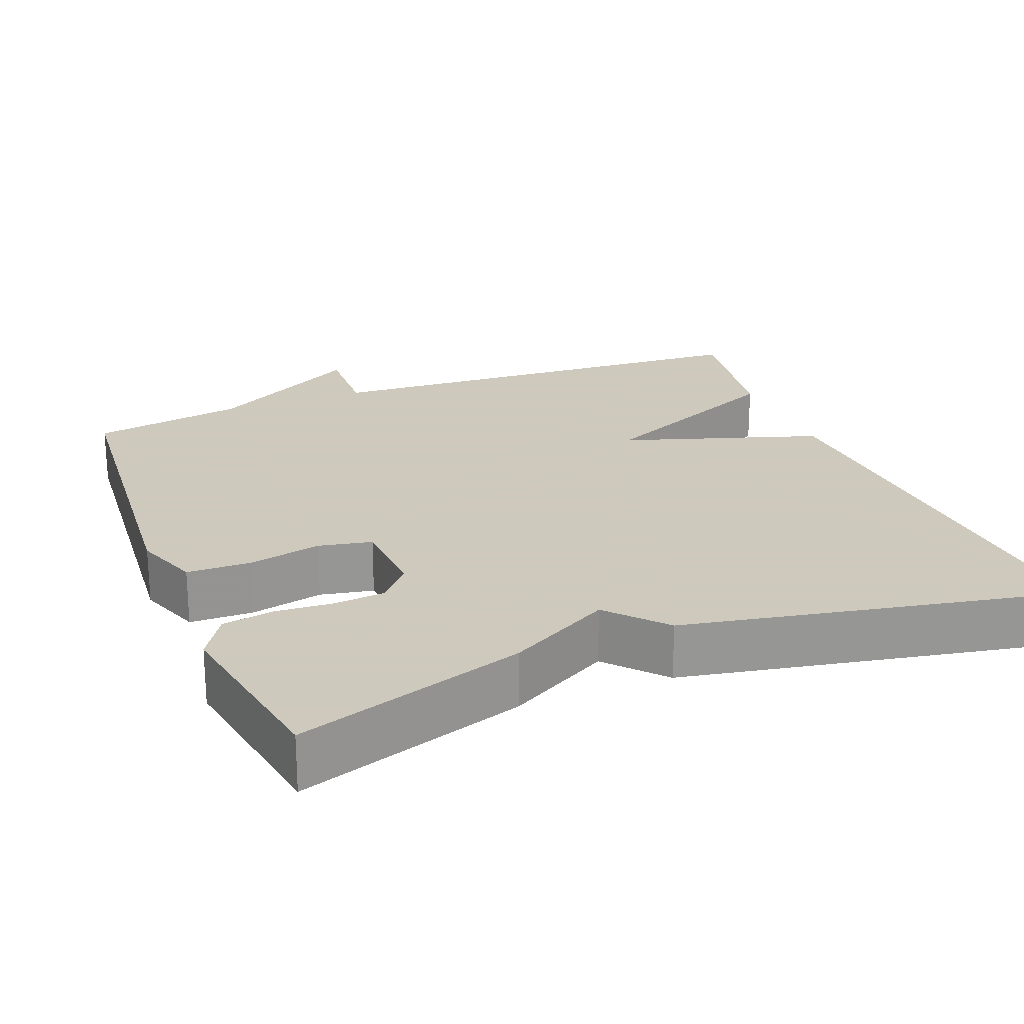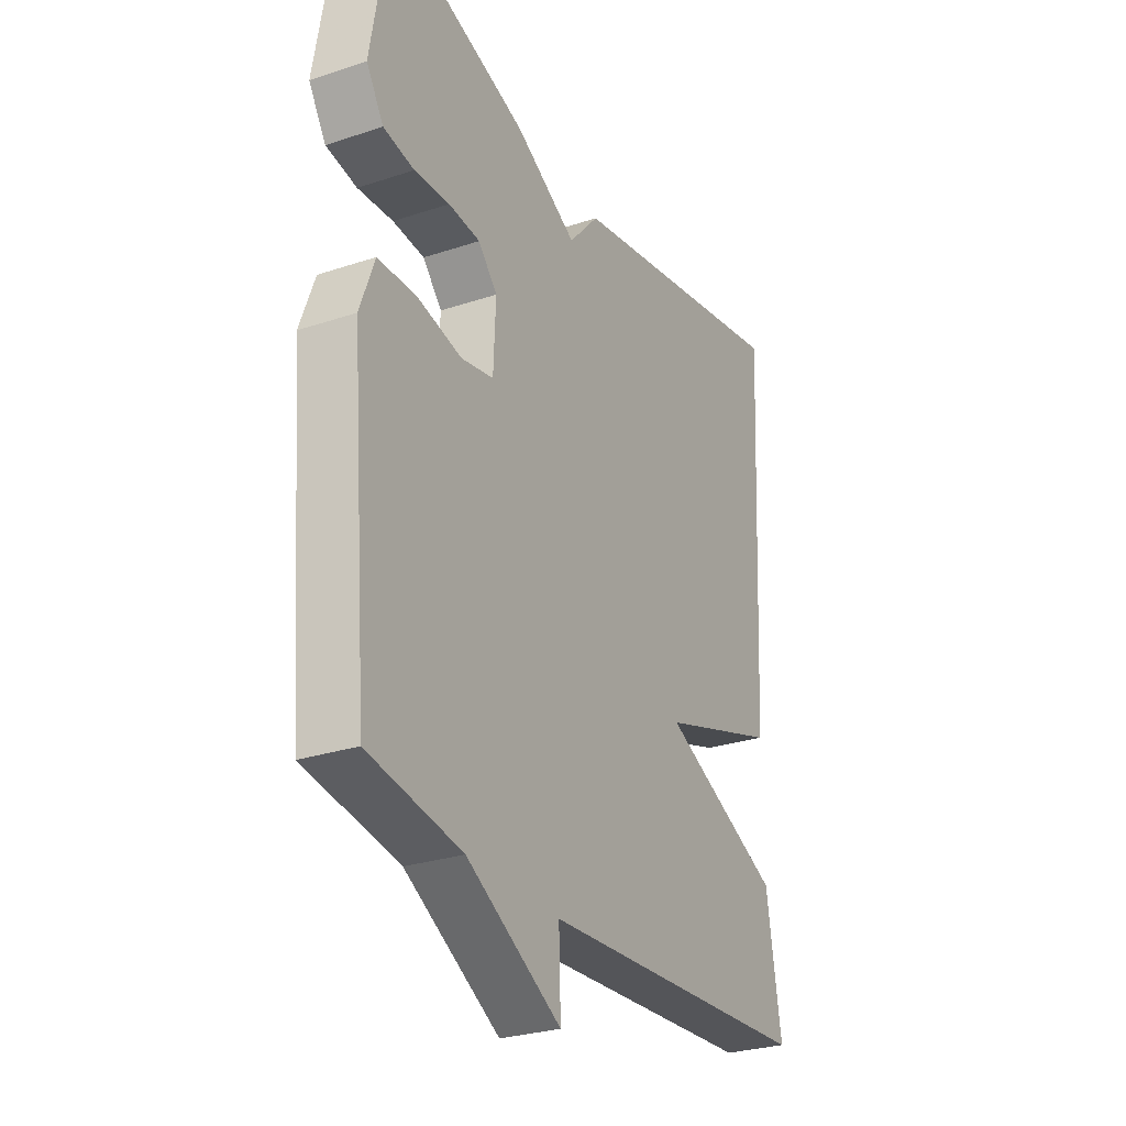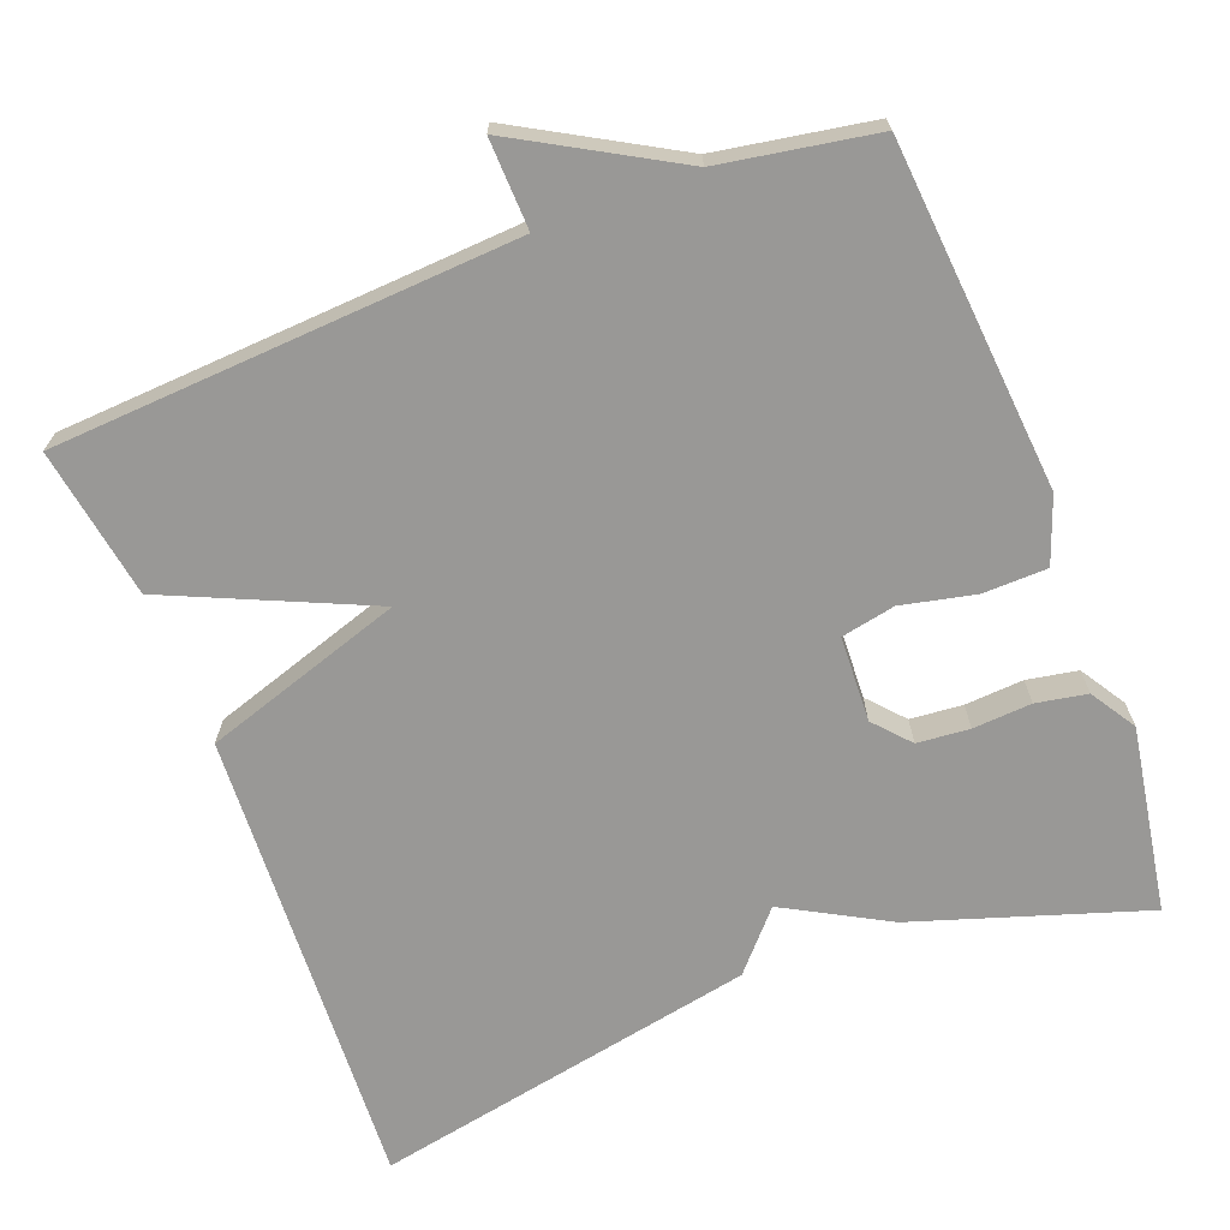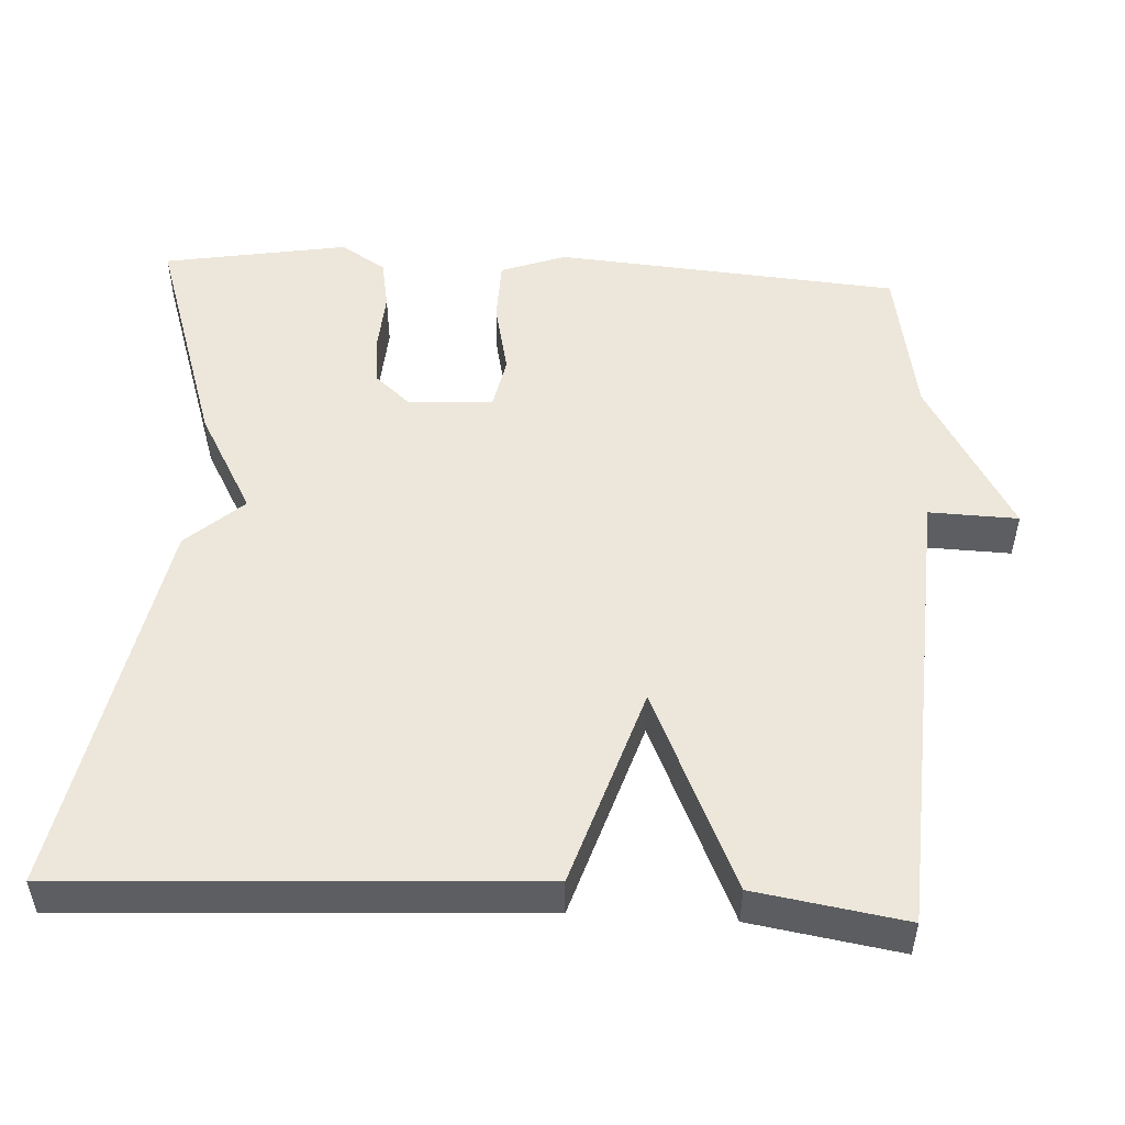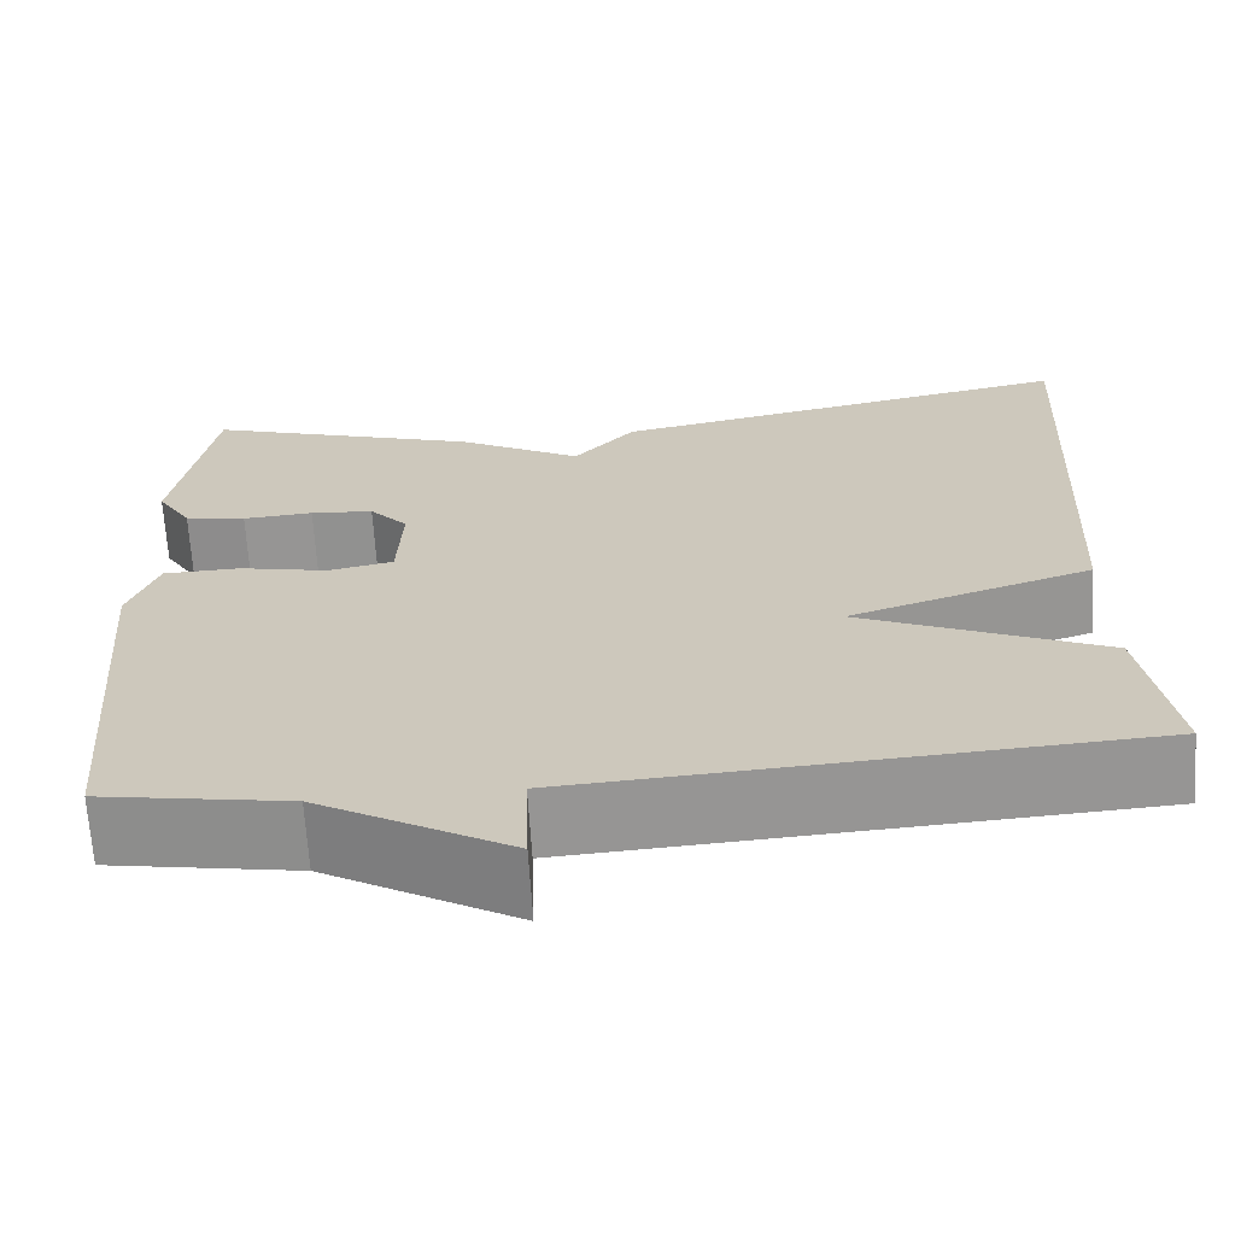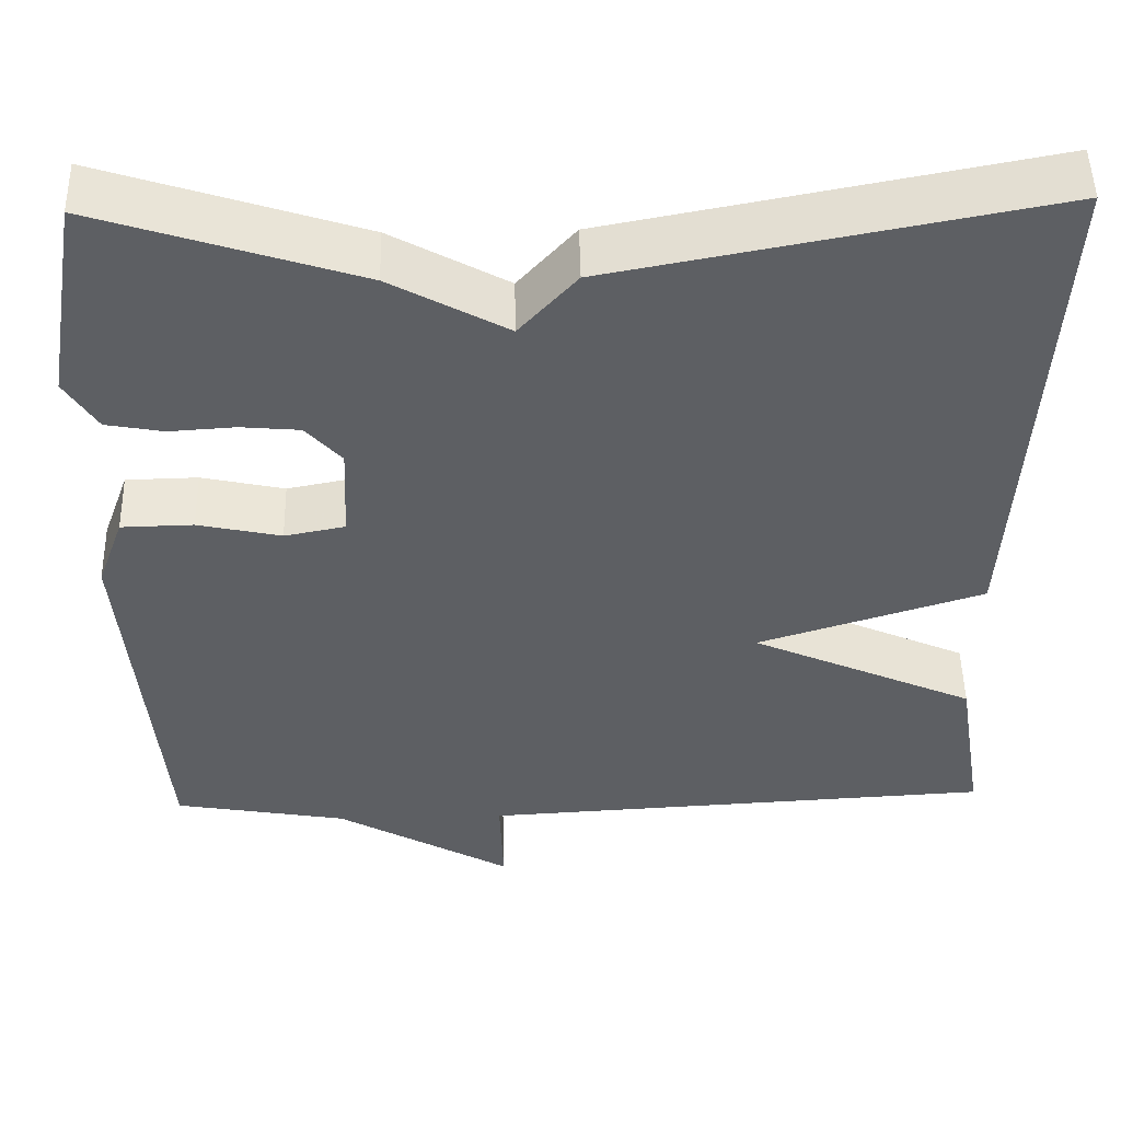
<metadata>
{"format":"obj","ext":"obj","renderer":"f3d","projection":"perspective","resolution":1024,"background":"white","views":[{"elev":22.6,"azim":-21.6,"up":"+Y"},{"elev":-27.9,"azim":-63.2,"up":"+Z"},{"elev":-68.6,"azim":-159.0,"up":"+Y"},{"elev":51.1,"azim":93.1,"up":"+Y"},{"elev":-67.0,"azim":3.6,"up":"+Z"},{"elev":49.9,"azim":-1.2,"up":"+Z"}]}
</metadata>
<code>
v -0.5 0.07 -0.5
v -0.538 0.07 -0.05
v -0.507 0.07 0.035
v -0.424 0.07 0.037
v -0.328 0.07 0.016
v -0.258 0.07 0.03
v -0.253 0.07 0.141
v -0.294 0.07 0.187
v -0.362 0.07 0.193
v -0.438 0.07 0.188
v -0.504 0.07 0.2
v -0.541 0.07 0.259
v -0.5 0.07 0.5
v -0.201 0.07 0.403
v -0.067 0.07 0.329
v -0.001 0.07 0.403
v 0.5 0.07 0.5
v 0.468 0.07 -0.105
v 0.208 0.07 -0.189
v 0.468 0.07 -0.305
v 0.5 0.07 -0.5
v -0.099 0.07 -0.535
v -0.095 0.07 -0.651
v -0.299 0.07 -0.535
v -0.5 0 -0.5
v -0.538 0 -0.05
v -0.507 0 0.035
v -0.424 0 0.037
v -0.328 0 0.016
v -0.258 0 0.03
v -0.253 0 0.141
v -0.294 0 0.187
v -0.362 0 0.193
v -0.438 0 0.188
v -0.504 0 0.2
v -0.541 0 0.259
v -0.5 0 0.5
v -0.201 0 0.403
v -0.067 0 0.329
v -0.001 0 0.403
v 0.5 0 0.5
v 0.468 0 -0.105
v 0.208 0 -0.189
v 0.468 0 -0.305
v 0.5 0 -0.5
v -0.099 0 -0.535
v -0.095 0 -0.651
v -0.299 0 -0.535
f 22 23 24
f 3 4 5
f 2 3 5
f 1 2 5
f 24 1 5
f 22 24 5
f 21 22 5
f 20 21 5
f 19 20 5
f 17 18 19
f 16 17 19
f 15 16 19
f 13 14 15
f 12 13 15
f 11 12 15
f 10 11 15
f 9 10 15
f 8 9 15
f 7 8 15 19
f 6 7 19
f 5 6 19
f 48 47 46
f 29 28 27
f 29 27 26
f 29 26 25
f 29 25 48
f 29 48 46
f 29 46 45
f 29 45 44
f 29 44 43
f 43 42 41
f 43 41 40
f 43 40 39
f 39 38 37
f 39 37 36
f 39 36 35
f 39 35 34
f 39 34 33
f 39 33 32
f 43 39 32 31
f 43 31 30
f 43 30 29
f 1 25 26 2
f 2 26 27 3
f 3 27 28 4
f 4 28 29 5
f 5 29 30 6
f 6 30 31 7
f 7 31 32 8
f 8 32 33 9
f 9 33 34 10
f 10 34 35 11
f 11 35 36 12
f 12 36 37 13
f 13 37 38 14
f 14 38 39 15
f 15 39 40 16
f 16 40 41 17
f 17 41 42 18
f 18 42 43 19
f 19 43 44 20
f 20 44 45 21
f 21 45 46 22
f 22 46 47 23
f 23 47 48 24
f 24 48 25 1

</code>
